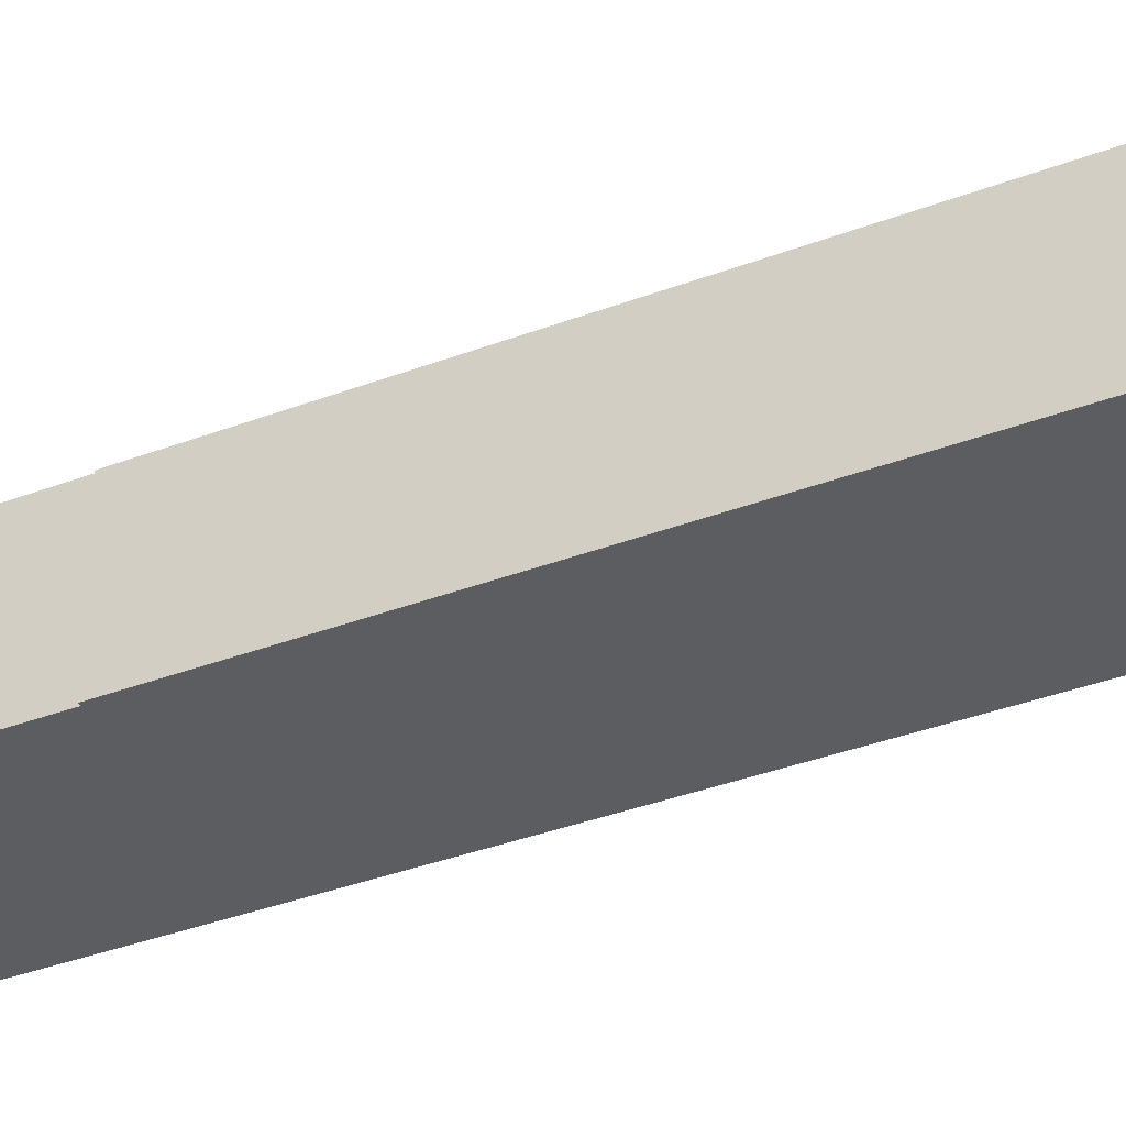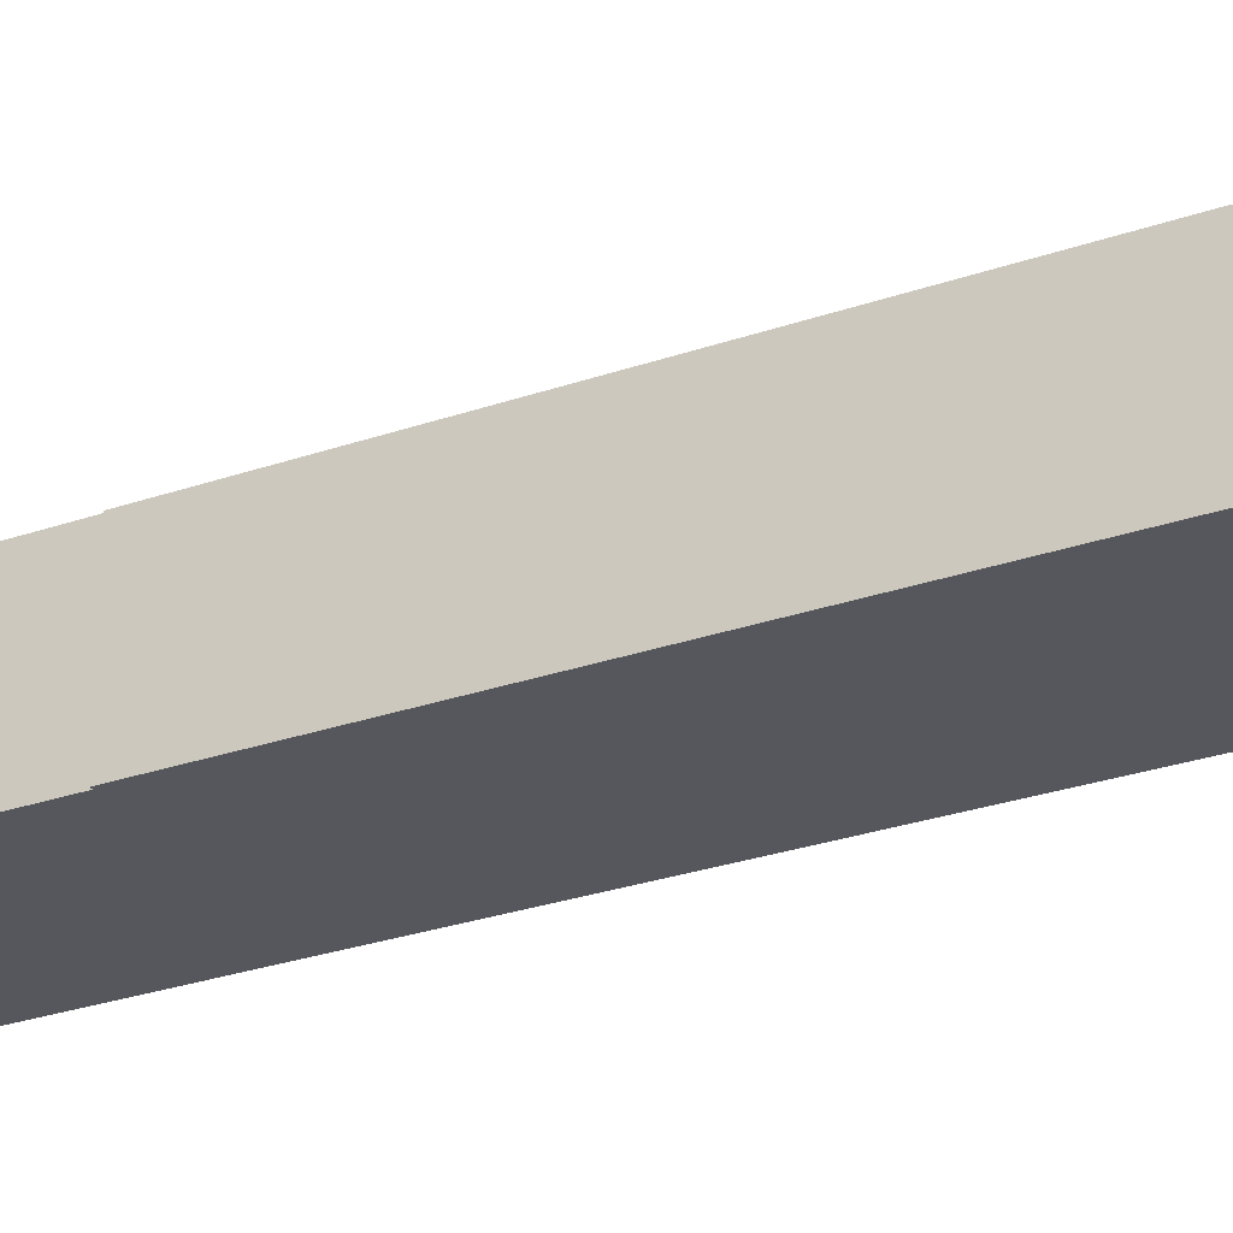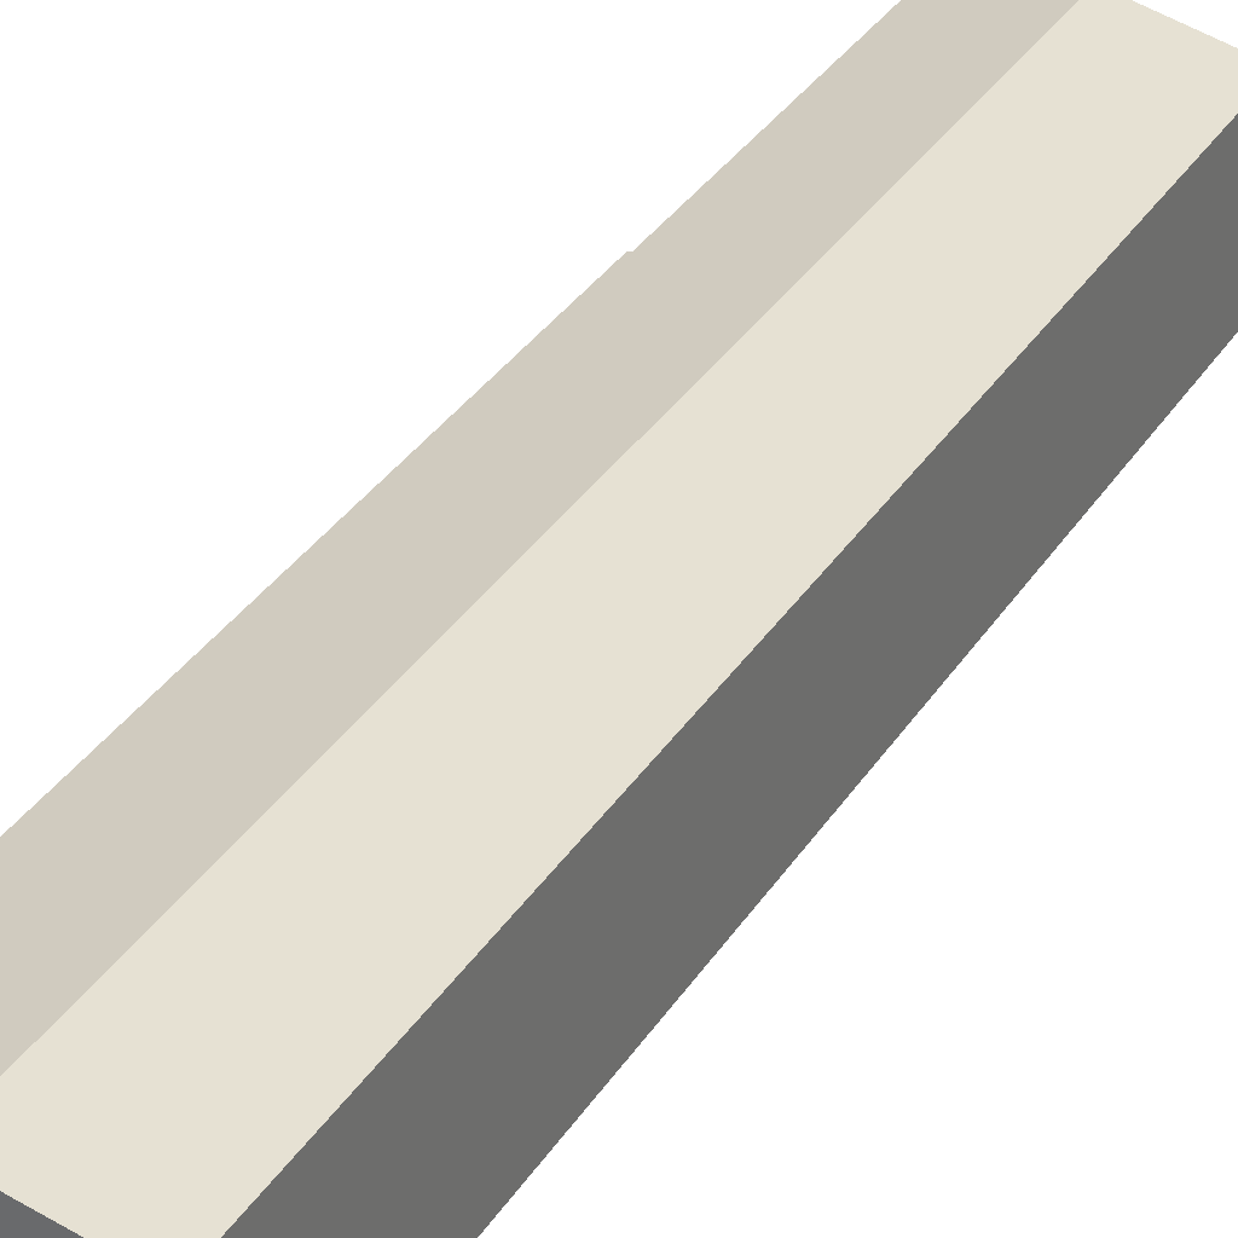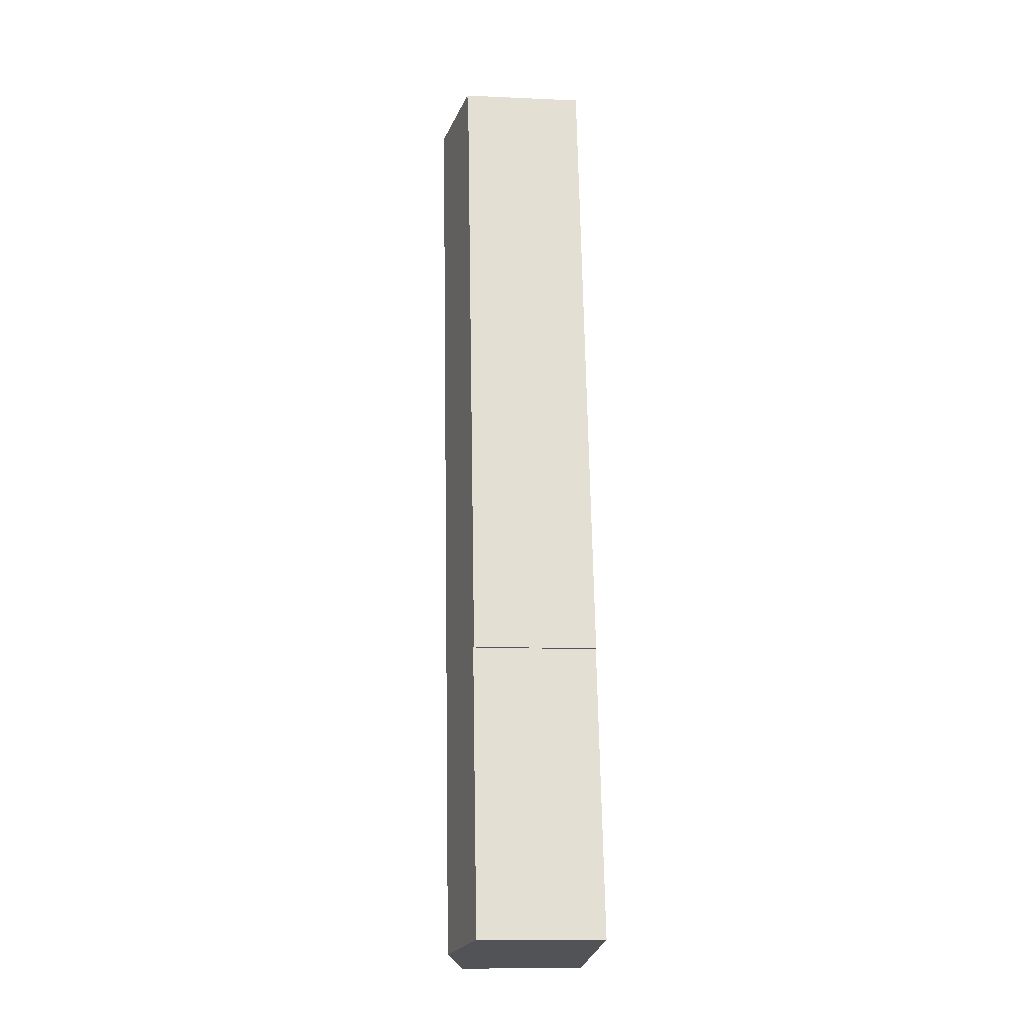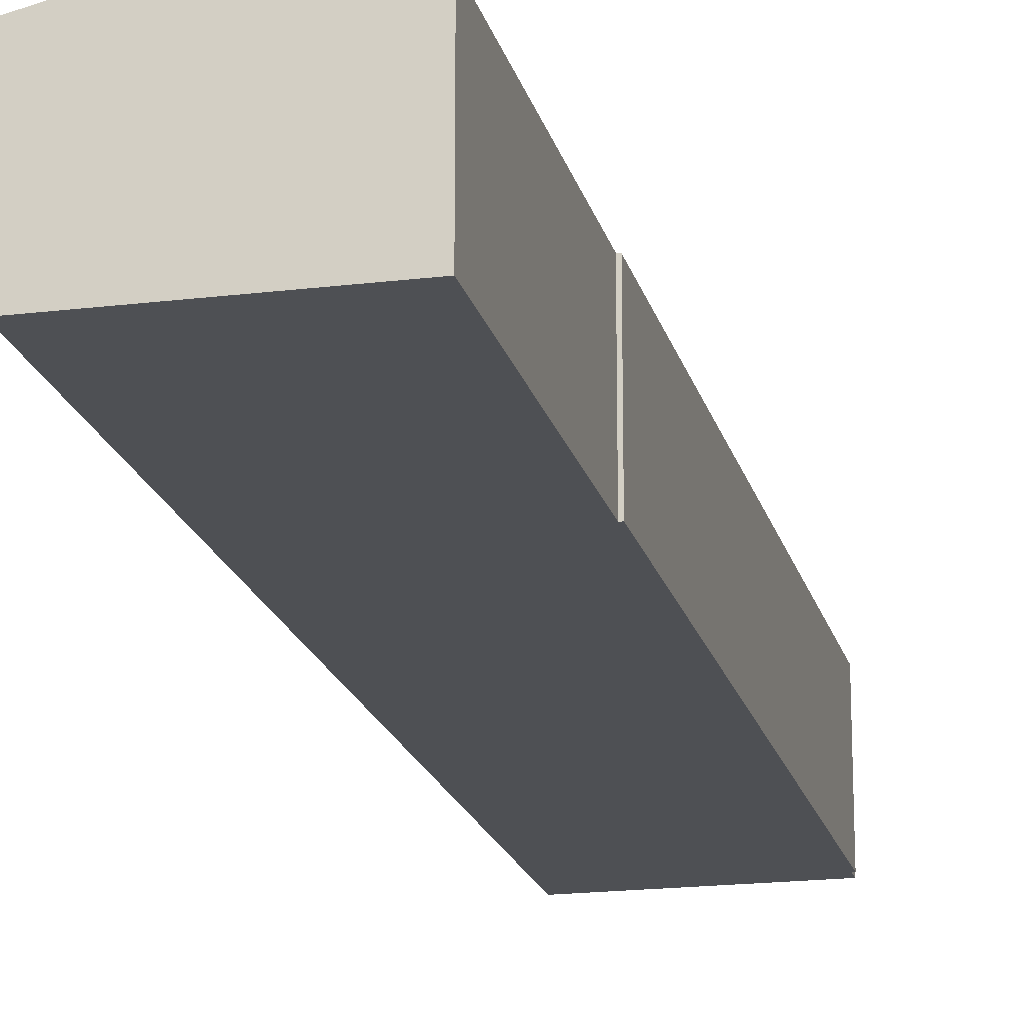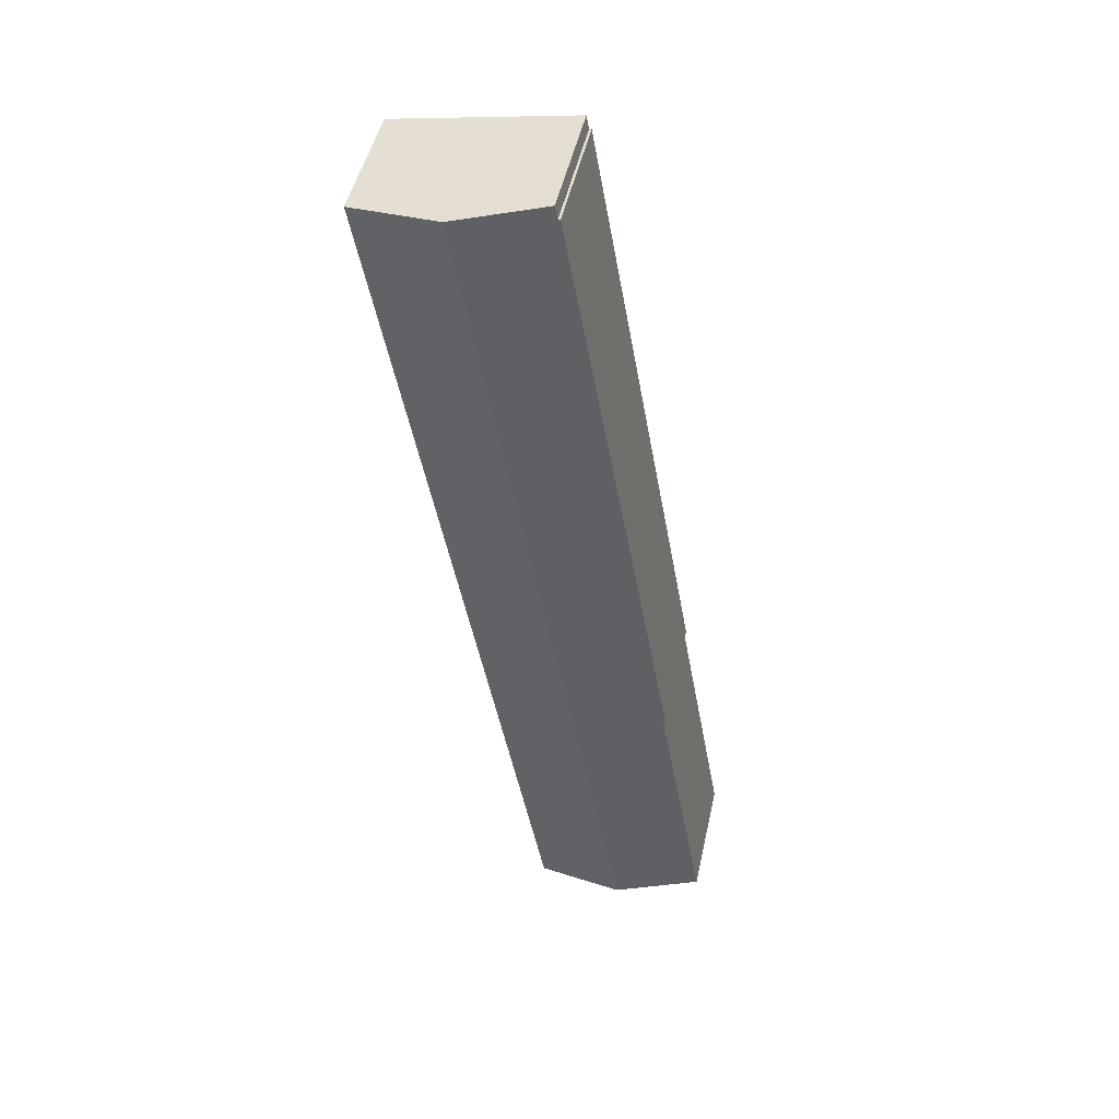
<metadata>
{"format":"obj","ext":"obj","renderer":"f3d","projection":"perspective","resolution":1024,"background":"white","views":[{"elev":-35.4,"azim":-53.1,"up":"+Y"},{"elev":-27.5,"azim":-51.8,"up":"+Y"},{"elev":33.2,"azim":37.5,"up":"+Y"},{"elev":-12.4,"azim":-96.0,"up":"+Z"},{"elev":-18.7,"azim":-156.8,"up":"+Y"},{"elev":48.2,"azim":-167.7,"up":"+Z"}]}
</metadata>
<code>
v  13.81 22.81 -2.419
v  42.66 19.47 78.69
v  28.03 19.48 -4.907
v  39.59 22.81 144.8
v  44.77 19.47 90.71
v  46.11 19.48 98.41
v  46.76 19.48 102.1
v  47.63 19.47 107.1
v  48.58 19.48 112.5
v  49.12 19.47 115.6
v  50.55 19.48 123.8
v  51.07 19.48 126.7
v  51.93 19.48 131.6
v  52.09 19.47 132.5
v  53.8 19.48 142.3
v  27.53 19.98 146.9
v  25.35 19.56 145
v  25.73 19.56 147.2
v  21.95 19.48 127.7
v  20.05 19.48 116.9
v  19.65 19.48 114.6
v  19.2 19.48 112
v  18.36 19.48 107.2
v  17.63 19.48 103
v  17.29 19.48 101.1
v  7.859 19.57 44.89
v  7.462 19.48 44.96
v  7.612 19.57 43.48
v  1.824 20 -0.319
v  0 19.57 1.198e-15
v  24.99 19.48 145.1
v  0 0 0
v  28.03 3.005e-16 -4.907
v  13.81 1.481e-16 -2.419
v  1.824 1.953e-17 -0.319
v  7.859 -2.749e-15 44.89
v  7.462 -2.753e-15 44.96
v  7.612 -2.662e-15 43.48
v  17.29 -6.189e-15 101.1
v  17.63 -6.308e-15 103
v  18.36 -6.565e-15 107.2
v  19.2 -6.859e-15 112
v  19.65 -7.016e-15 114.6
v  20.05 -7.157e-15 116.9
v  21.95 -7.821e-15 127.7
v  24.99 -8.884e-15 145.1
v  25.35 -8.88e-15 145
v  25.73 -9.014e-15 147.2
v  27.53 -8.995e-15 146.9
v  53.8 -8.713e-15 142.3
v  39.59 -8.866e-15 144.8
v  52.09 -8.115e-15 132.5
v  51.93 -8.06e-15 131.6
v  51.07 -7.76e-15 126.7
v  50.55 -7.578e-15 123.8
v  49.12 -7.078e-15 115.6
v  48.58 -6.889e-15 112.5
v  47.63 -6.556e-15 107.1
v  45.71 19.47 96.13
v  46.76 -6.253e-15 102.1
v  46.11 -6.026e-15 98.41
v  45.71 -5.886e-15 96.13
v  44.77 -5.555e-15 90.71
v  42.66 -4.818e-15 78.69
g defaultobject
f 1 2 3
f 2 1 4
f 2 4 5
f 5 4 6
f 6 4 7
f 7 4 8
f 8 4 9
f 9 4 10
f 10 4 11
f 11 4 12
f 12 4 13
f 13 4 14
f 14 4 15
f 16 17 18
f 17 16 4
f 17 4 1
f 17 1 19
f 19 1 20
f 20 1 21
f 21 1 22
f 22 1 23
f 23 1 24
f 24 1 25
f 25 1 26
f 25 26 27
f 26 1 28
f 28 1 29
f 28 29 30
f 19 31 17
f 3 29 1
f 29 3 30
f 30 3 32
f 32 3 33
f 32 33 34
f 32 34 35
f 36 27 26
f 27 36 37
f 32 28 30
f 28 32 38
f 28 38 26
f 26 38 36
f 37 25 27
f 25 37 39
f 25 39 24
f 24 39 23
f 23 39 40
f 23 40 22
f 22 40 41
f 22 41 21
f 21 41 42
f 21 42 20
f 20 42 19
f 19 42 43
f 19 43 44
f 19 44 45
f 19 45 31
f 31 45 46
f 47 18 17
f 18 47 48
f 31 47 17
f 47 31 46
f 48 16 18
f 16 48 4
f 4 48 15
f 15 48 49
f 15 49 50
f 50 49 51
f 50 14 15
f 14 50 52
f 14 52 13
f 13 52 12
f 12 52 11
f 11 52 10
f 10 52 53
f 10 53 54
f 10 54 55
f 10 55 9
f 9 55 56
f 9 56 8
f 8 56 7
f 7 56 57
f 7 57 58
f 7 58 6
f 6 58 59
f 59 58 60
f 59 60 5
f 5 60 61
f 5 61 2
f 2 61 62
f 2 62 63
f 2 63 64
f 2 64 3
f 3 64 33
f 51 52 50
f 52 51 49
f 52 49 48
f 52 48 47
f 52 47 53
f 53 47 54
f 54 47 46
f 54 46 45
f 54 45 55
f 55 45 56
f 56 45 57
f 57 45 44
f 57 44 58
f 58 44 60
f 60 44 43
f 60 43 61
f 61 43 42
f 61 42 62
f 62 42 41
f 62 41 63
f 63 41 40
f 63 40 64
f 64 40 39
f 64 39 37
f 64 37 36
f 36 33 64
f 33 36 38
f 33 38 35
f 35 38 32
f 33 35 34

</code>
